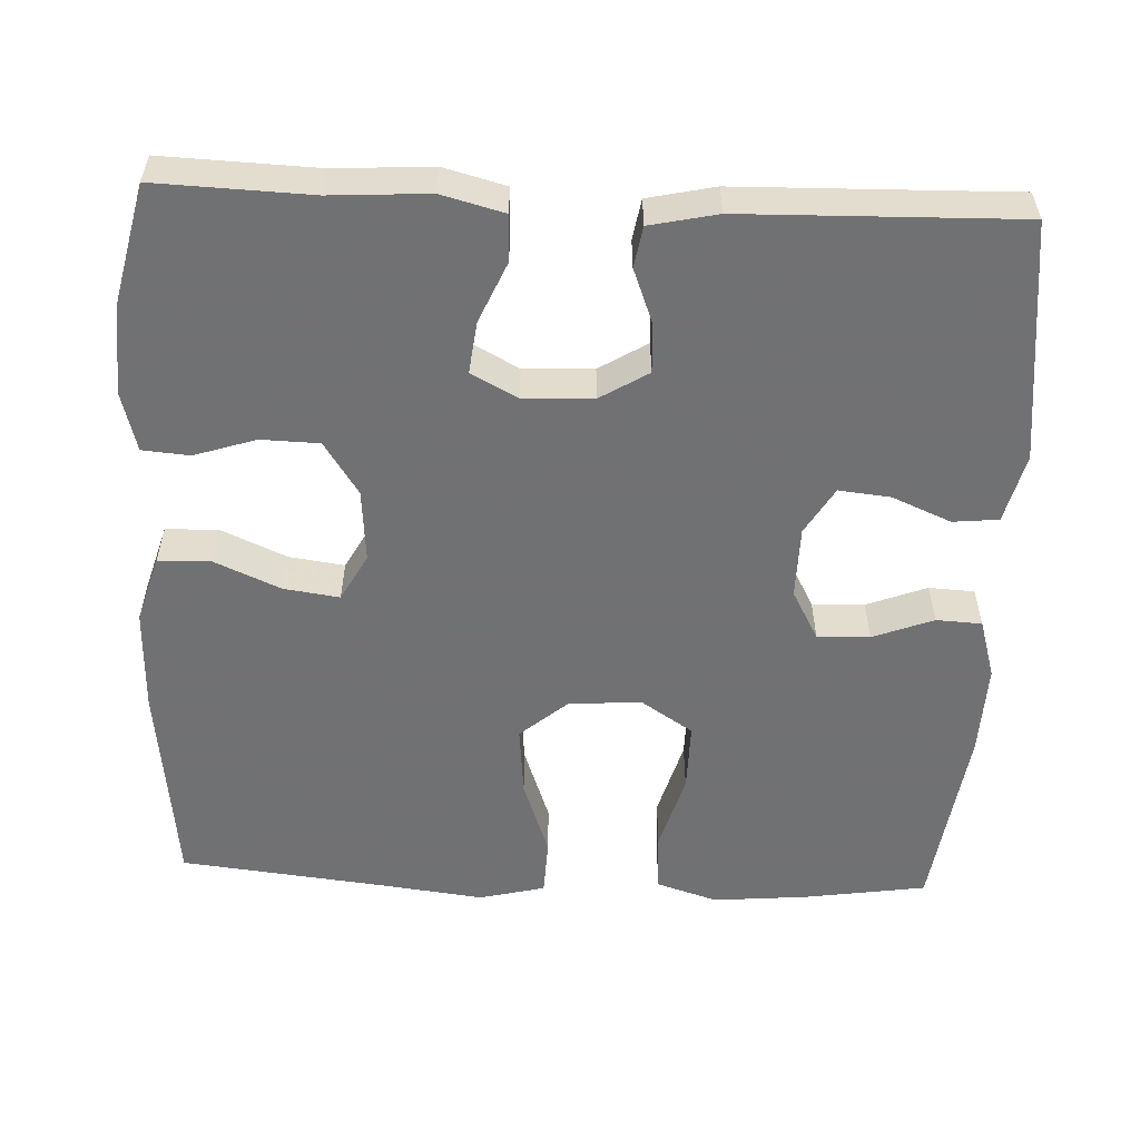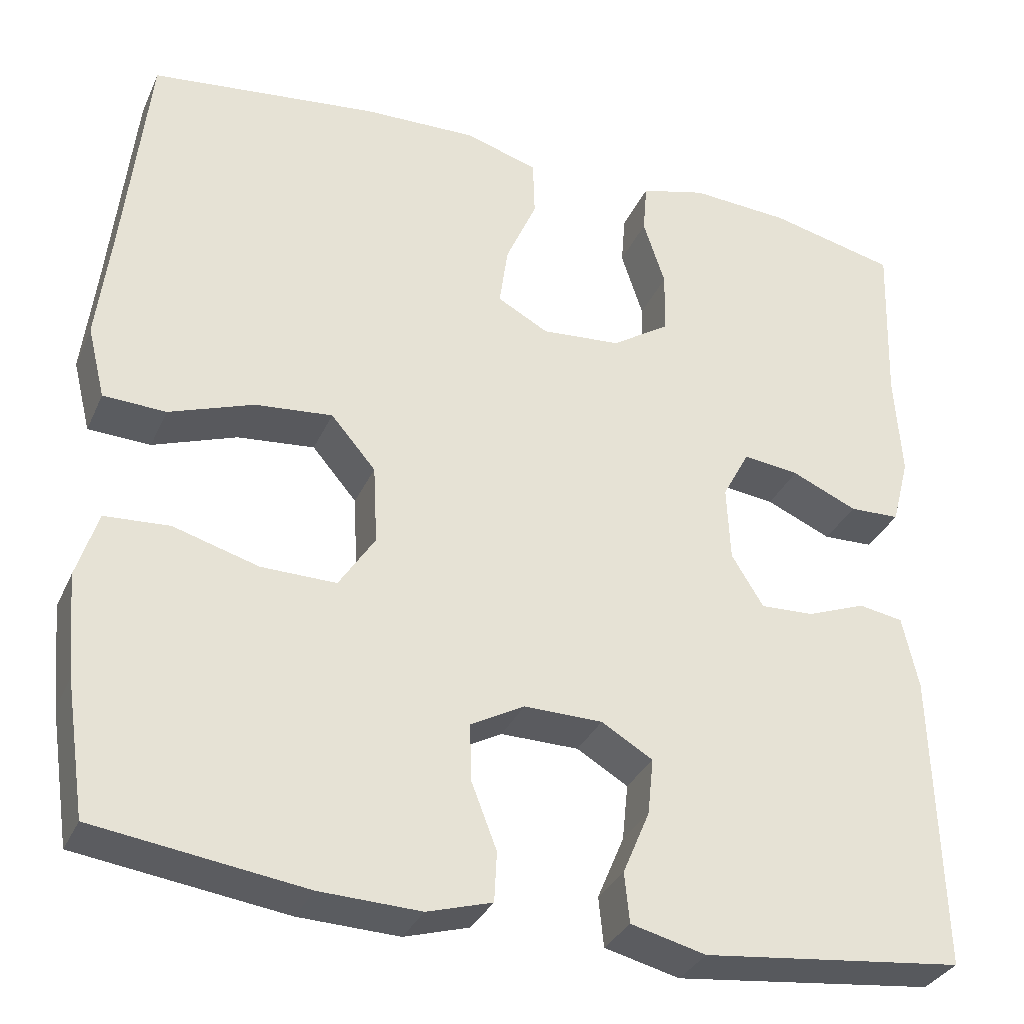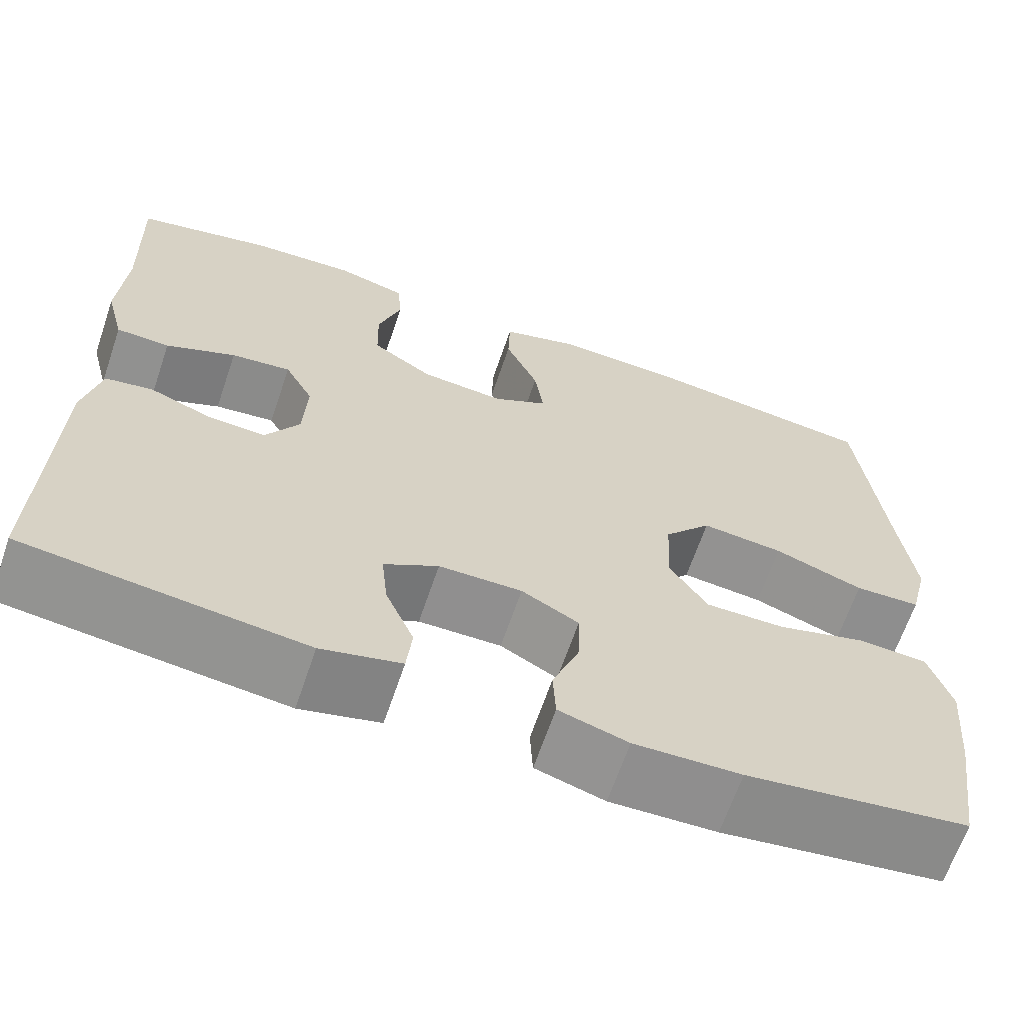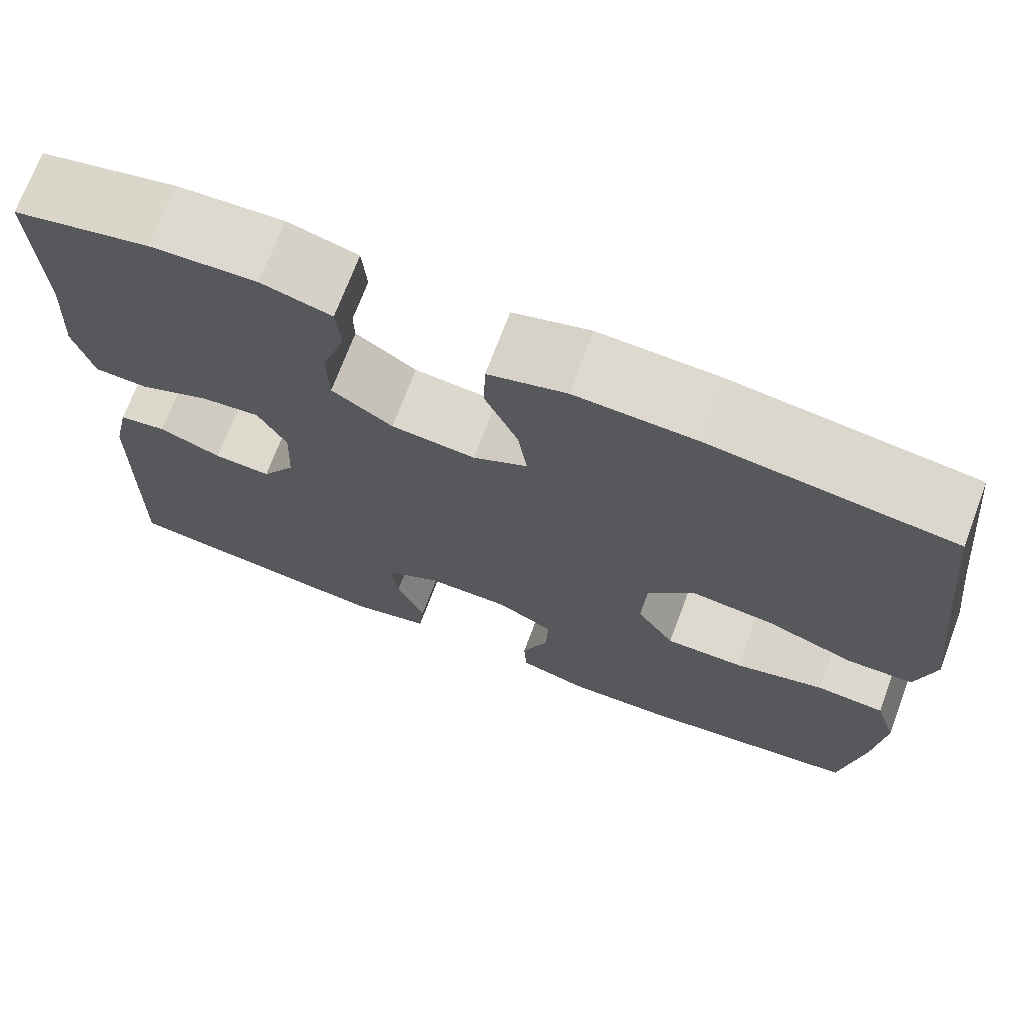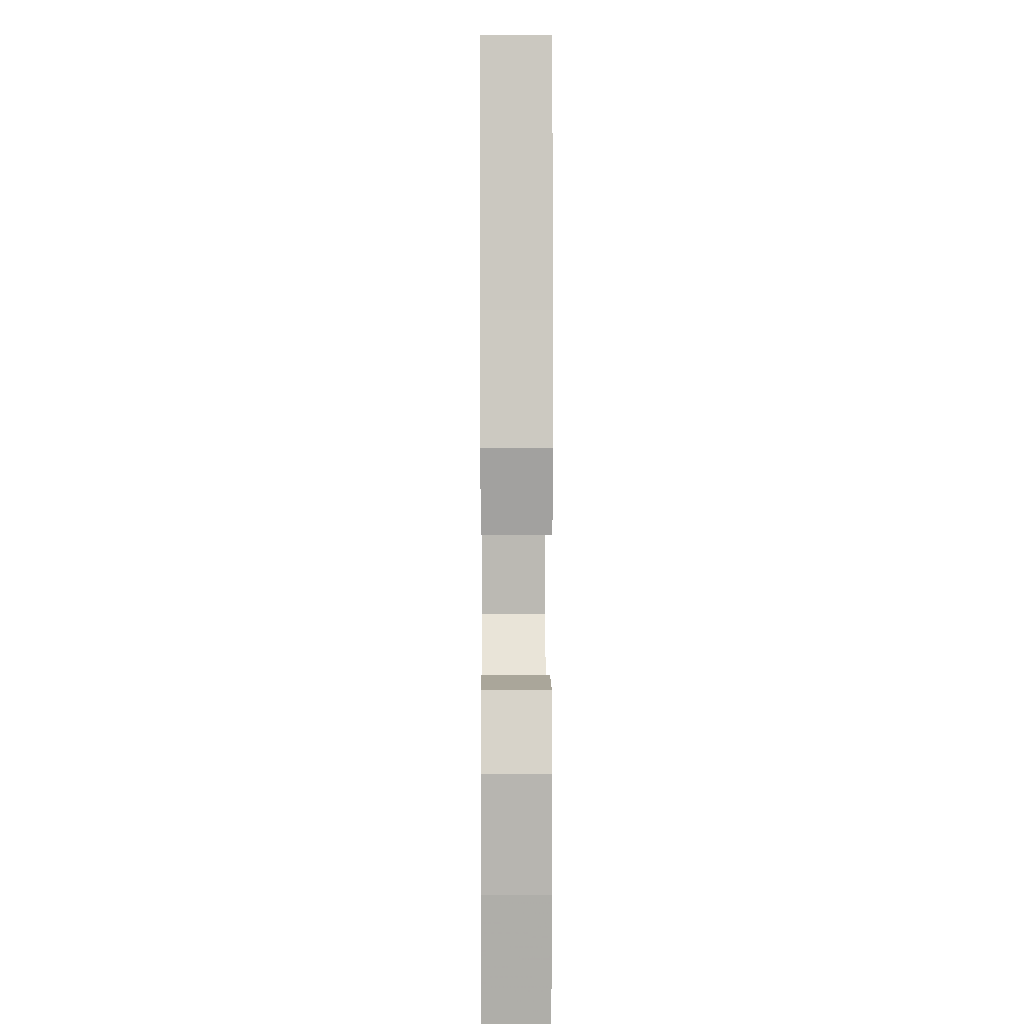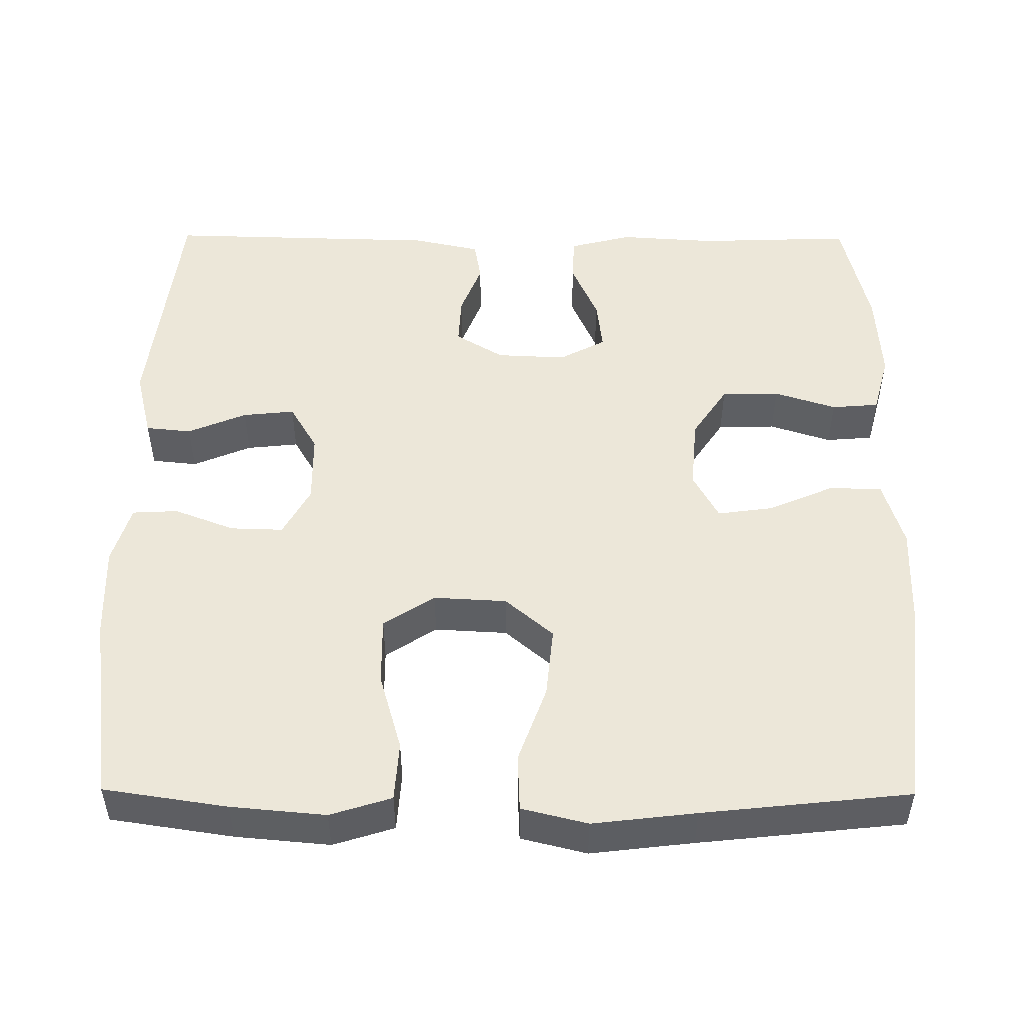
<metadata>
{"format":"obj","ext":"obj","renderer":"f3d","projection":"perspective","resolution":1024,"background":"white","views":[{"elev":-55.3,"azim":87.4,"up":"+Y"},{"elev":-32.9,"azim":-21.6,"up":"+Z"},{"elev":-65.5,"azim":161.2,"up":"+Z"},{"elev":71.5,"azim":-159.3,"up":"+Z"},{"elev":4.0,"azim":-90.5,"up":"+Z"},{"elev":50.0,"azim":-89.6,"up":"+Y"}]}
</metadata>
<code>
v 0.5 0.07 0.5
v 0.493 0.07 0.3
v 0.501 0.07 0.174
v 0.48 0.07 0.093
v 0.42 0.07 0.091
v 0.342 0.07 0.125
v 0.275 0.07 0.133
v 0.243 0.07 0.073
v 0.247 0.07 -0.017
v 0.285 0.07 -0.079
v 0.349 0.07 -0.076
v 0.419 0.07 -0.049
v 0.472 0.07 -0.058
v 0.491 0.07 -0.145
v 0.5 0.07 -0.5
v 0.189 0.07 -0.536
v 0.1 0.07 -0.514
v 0.094 0.07 -0.455
v 0.126 0.07 -0.379
v 0.133 0.07 -0.312
v 0.072 0.07 -0.276
v -0.021 0.07 -0.275
v -0.085 0.07 -0.31
v -0.083 0.07 -0.378
v -0.053 0.07 -0.456
v -0.056 0.07 -0.515
v -0.133 0.07 -0.538
v -0.252 0.07 -0.534
v -0.5 0.07 -0.5
v -0.524 0.07 -0.341
v -0.535 0.07 -0.219
v -0.51 0.07 -0.14
v -0.433 0.07 -0.135
v -0.332 0.07 -0.164
v -0.243 0.07 -0.165
v -0.2 0.07 -0.099
v -0.205 0.07 -0.005
v -0.258 0.07 0.057
v -0.35 0.07 0.048
v -0.45 0.07 0.012
v -0.524 0.07 0.015
v -0.545 0.07 0.1
v -0.529 0.07 0.233
v -0.5 0.07 0.5
v -0.229 0.07 0.532
v -0.094 0.07 0.536
v -0.007 0.07 0.51
v -0.005 0.07 0.442
v -0.042 0.07 0.357
v -0.052 0.07 0.285
v 0.009 0.07 0.252
v 0.103 0.07 0.26
v 0.171 0.07 0.305
v 0.173 0.07 0.38
v 0.147 0.07 0.46
v 0.152 0.07 0.521
v 0.23 0.07 0.542
v 0.348 0.07 0.535
v 0.5 0 0.5
v 0.493 0 0.3
v 0.501 0 0.174
v 0.48 0 0.093
v 0.42 0 0.091
v 0.342 0 0.125
v 0.275 0 0.133
v 0.243 0 0.073
v 0.247 0 -0.017
v 0.285 0 -0.079
v 0.349 0 -0.076
v 0.419 0 -0.049
v 0.472 0 -0.058
v 0.491 0 -0.145
v 0.5 0 -0.5
v 0.189 0 -0.536
v 0.1 0 -0.514
v 0.094 0 -0.455
v 0.126 0 -0.379
v 0.133 0 -0.312
v 0.072 0 -0.276
v -0.021 0 -0.275
v -0.085 0 -0.31
v -0.083 0 -0.378
v -0.053 0 -0.456
v -0.056 0 -0.515
v -0.133 0 -0.538
v -0.252 0 -0.534
v -0.5 0 -0.5
v -0.524 0 -0.341
v -0.535 0 -0.219
v -0.51 0 -0.14
v -0.433 0 -0.135
v -0.332 0 -0.164
v -0.243 0 -0.165
v -0.2 0 -0.099
v -0.205 0 -0.005
v -0.258 0 0.057
v -0.35 0 0.048
v -0.45 0 0.012
v -0.524 0 0.015
v -0.545 0 0.1
v -0.529 0 0.233
v -0.5 0 0.5
v -0.229 0 0.532
v -0.094 0 0.536
v -0.007 0 0.51
v -0.005 0 0.442
v -0.042 0 0.357
v -0.052 0 0.285
v 0.009 0 0.252
v 0.103 0 0.26
v 0.171 0 0.305
v 0.173 0 0.38
v 0.147 0 0.46
v 0.152 0 0.521
v 0.23 0 0.542
v 0.348 0 0.535
f 57 58 1 2
f 54 55 56 57
f 53 54 57 2
f 52 53 2 3
f 51 52 3 4
f 46 47 48 49
f 46 49 50
f 43 44 45 46
f 43 46 50
f 42 43 50 51
f 39 40 41 42
f 38 39 42 51
f 31 32 33 34
f 31 34 35
f 30 31 35
f 29 30 35
f 28 29 35
f 27 28 35 36
f 24 25 26 27
f 23 24 27 36
f 16 17 18 19
f 16 19 20
f 15 16 20
f 14 15 20 21
f 11 12 13 14
f 10 11 14 21
f 4 5 6
f 51 4 6
f 51 6 7
f 37 38 51 7
f 22 23 36 37
f 22 37 7 8
f 9 10 21 22
f 8 9 22
f 60 59 116 115
f 115 114 113 112
f 60 115 112 111
f 61 60 111 110
f 62 61 110 109
f 107 106 105 104
f 108 107 104
f 104 103 102 101
f 108 104 101
f 109 108 101 100
f 100 99 98 97
f 109 100 97 96
f 92 91 90 89
f 93 92 89
f 93 89 88
f 93 88 87
f 93 87 86
f 94 93 86 85
f 85 84 83 82
f 94 85 82 81
f 77 76 75 74
f 78 77 74
f 78 74 73
f 79 78 73 72
f 72 71 70 69
f 79 72 69 68
f 64 63 62
f 64 62 109
f 65 64 109
f 65 109 96 95
f 95 94 81 80
f 66 65 95 80
f 80 79 68 67
f 80 67 66
f 1 59 60 2
f 2 60 61 3
f 3 61 62 4
f 4 62 63 5
f 5 63 64 6
f 6 64 65 7
f 7 65 66 8
f 8 66 67 9
f 9 67 68 10
f 10 68 69 11
f 11 69 70 12
f 12 70 71 13
f 13 71 72 14
f 14 72 73 15
f 15 73 74 16
f 16 74 75 17
f 17 75 76 18
f 18 76 77 19
f 19 77 78 20
f 20 78 79 21
f 21 79 80 22
f 22 80 81 23
f 23 81 82 24
f 24 82 83 25
f 25 83 84 26
f 26 84 85 27
f 27 85 86 28
f 28 86 87 29
f 29 87 88 30
f 30 88 89 31
f 31 89 90 32
f 32 90 91 33
f 33 91 92 34
f 34 92 93 35
f 35 93 94 36
f 36 94 95 37
f 37 95 96 38
f 38 96 97 39
f 39 97 98 40
f 40 98 99 41
f 41 99 100 42
f 42 100 101 43
f 43 101 102 44
f 44 102 103 45
f 45 103 104 46
f 46 104 105 47
f 47 105 106 48
f 48 106 107 49
f 49 107 108 50
f 50 108 109 51
f 51 109 110 52
f 52 110 111 53
f 53 111 112 54
f 54 112 113 55
f 55 113 114 56
f 56 114 115 57
f 57 115 116 58
f 58 116 59 1

</code>
